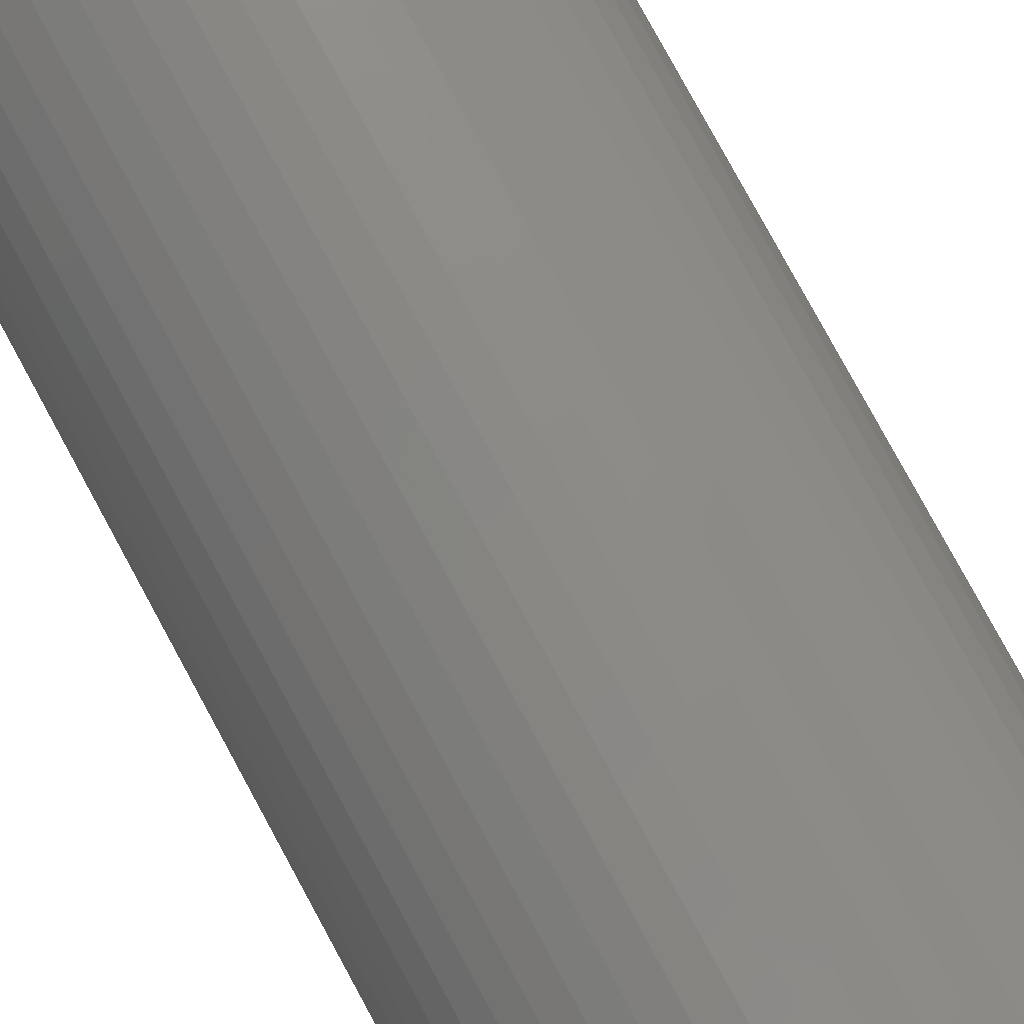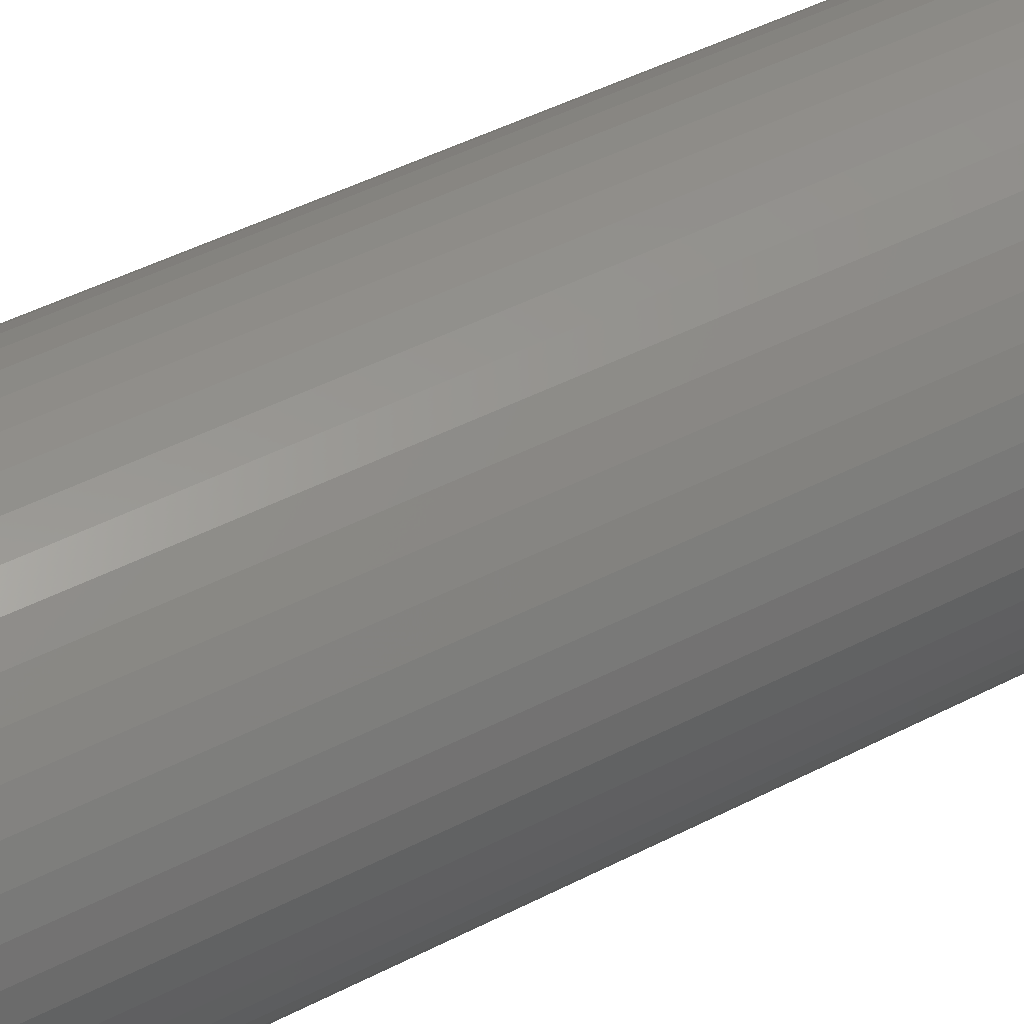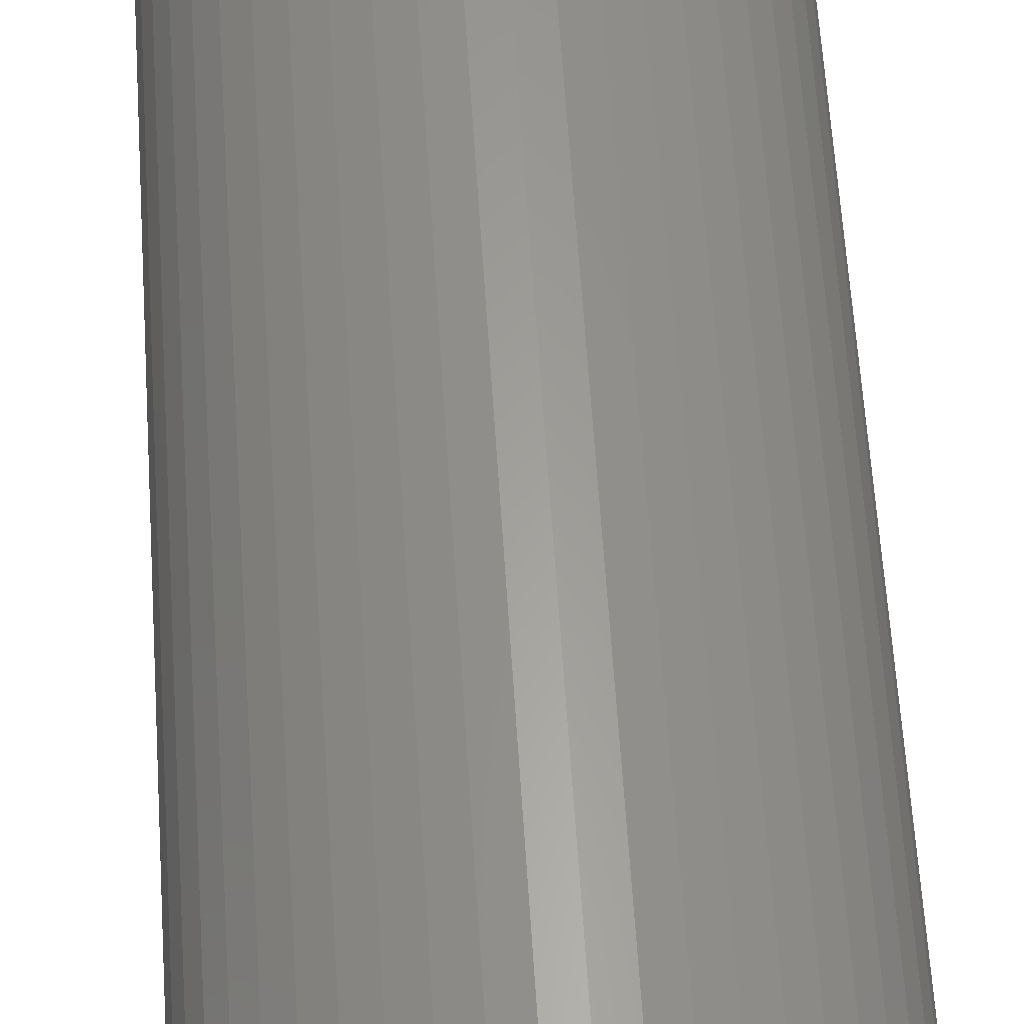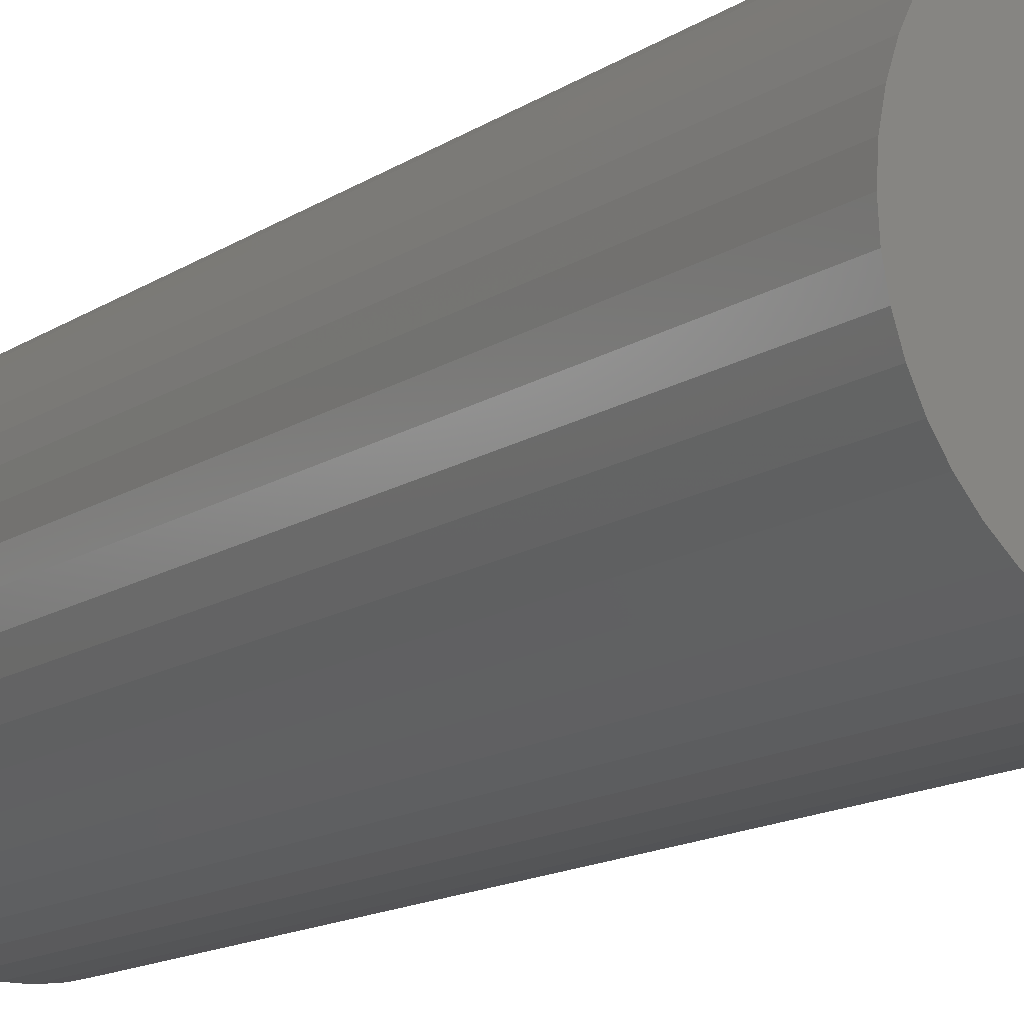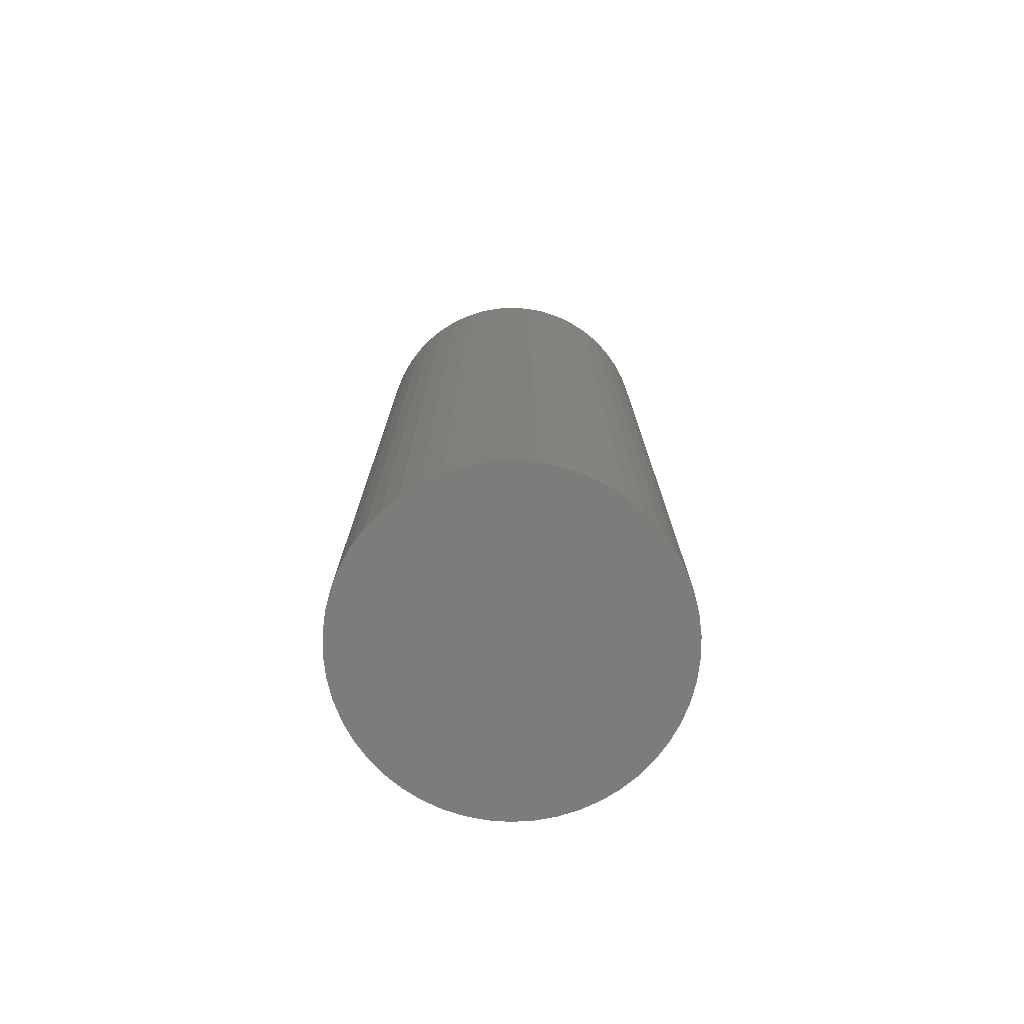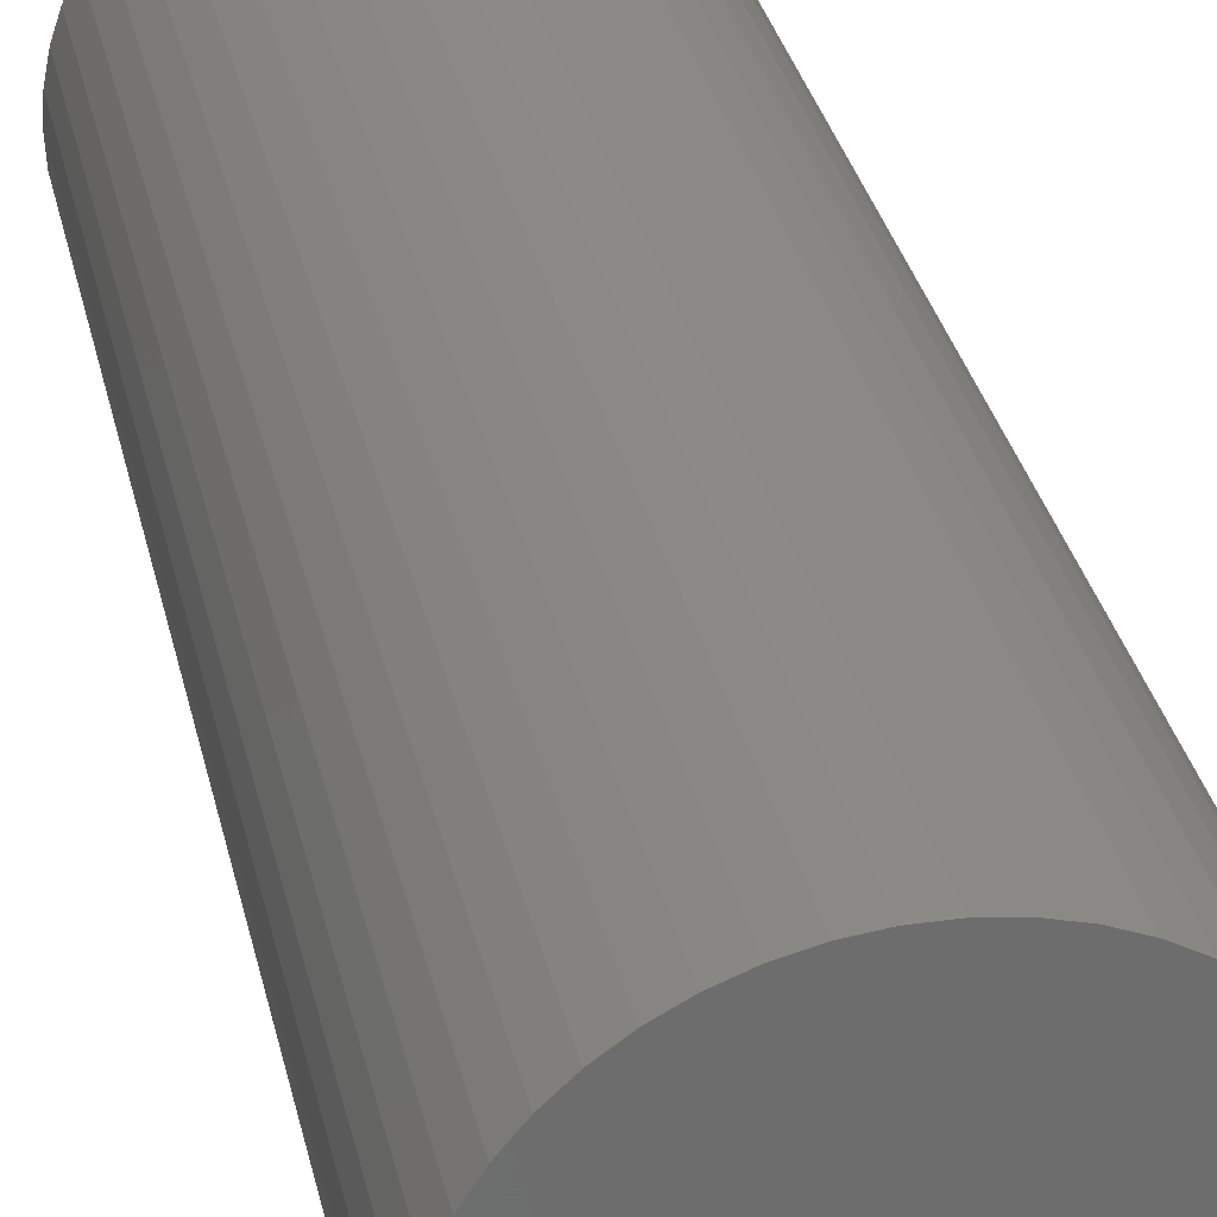
<metadata>
{"format":"stl","ext":"stl","renderer":"f3d","projection":"perspective","resolution":1024,"background":"white","views":[{"elev":79.4,"azim":-28.5,"up":"+Y"},{"elev":45.8,"azim":59.2,"up":"+Y"},{"elev":61.4,"azim":-3.7,"up":"+Y"},{"elev":-13.4,"azim":146.1,"up":"+Y"},{"elev":-75.8,"azim":-97.6,"up":"+Z"},{"elev":30.2,"azim":168.4,"up":"+Y"}]}
</metadata>
<code>
# stl→obj: 100 verts, 196 faces
v 6.25 0 18
v 6.201 0.7833 -18
v 6.201 0.7833 18
v 6.25 0 -18
v 0.3924 6.238 -18
v -0.3924 6.238 18
v 0.3924 6.238 18
v -0.3924 6.238 -18
v 6.201 -0.7833 18
v 6.054 1.554 18
v 6.054 -1.554 18
v 5.811 2.301 18
v 5.811 -2.301 18
v 5.477 3.011 18
v 5.477 -3.011 18
v 5.056 3.674 18
v 5.056 -3.674 18
v 4.556 4.278 18
v 4.556 -4.278 18
v 3.984 4.816 18
v 3.984 -4.816 18
v 3.349 5.277 18
v 3.349 -5.277 18
v 2.661 5.655 18
v 2.661 -5.655 18
v 1.931 5.944 18
v 1.931 -5.944 18
v 1.171 6.139 18
v 1.171 -6.139 18
v 0.3924 -6.238 18
v -0.3924 -6.238 18
v -1.171 6.139 18
v -1.171 -6.139 18
v -1.931 5.944 18
v -1.931 -5.944 18
v -2.661 5.655 18
v -2.661 -5.655 18
v -3.349 5.277 18
v -3.349 -5.277 18
v -3.984 4.816 18
v -3.984 -4.816 18
v -4.556 4.278 18
v -4.556 -4.278 18
v -5.056 3.674 18
v -5.056 -3.674 18
v -5.477 3.011 18
v -5.477 -3.011 18
v -5.811 2.301 18
v -5.811 -2.301 18
v -6.054 1.554 18
v -6.054 -1.554 18
v -6.201 0.7833 18
v -6.201 -0.7833 18
v -6.25 0 18
v 6.201 -0.7833 -18
v 6.054 -1.554 -18
v 6.054 1.554 -18
v 5.811 -2.301 -18
v 5.811 2.301 -18
v 5.477 -3.011 -18
v 5.477 3.011 -18
v 5.056 -3.674 -18
v 5.056 3.674 -18
v 4.556 -4.278 -18
v 4.556 4.278 -18
v 3.984 -4.816 -18
v 3.984 4.816 -18
v 3.349 -5.277 -18
v 3.349 5.277 -18
v 2.661 -5.655 -18
v 2.661 5.655 -18
v 1.931 -5.944 -18
v 1.931 5.944 -18
v 1.171 -6.139 -18
v 1.171 6.139 -18
v 0.3924 -6.238 -18
v -0.3924 -6.238 -18
v -1.171 -6.139 -18
v -1.171 6.139 -18
v -1.931 -5.944 -18
v -1.931 5.944 -18
v -2.661 -5.655 -18
v -2.661 5.655 -18
v -3.349 -5.277 -18
v -3.349 5.277 -18
v -3.984 -4.816 -18
v -3.984 4.816 -18
v -4.556 -4.278 -18
v -4.556 4.278 -18
v -5.056 -3.674 -18
v -5.056 3.674 -18
v -5.477 -3.011 -18
v -5.477 3.011 -18
v -5.811 -2.301 -18
v -5.811 2.301 -18
v -6.054 -1.554 -18
v -6.054 1.554 -18
v -6.201 -0.7833 -18
v -6.201 0.7833 -18
v -6.25 0 -18
f 1 2 3
f 2 1 4
f 5 6 7
f 6 5 8
f 3 9 1
f 10 9 3
f 10 11 9
f 12 11 10
f 12 13 11
f 14 13 12
f 14 15 13
f 16 15 14
f 16 17 15
f 18 17 16
f 18 19 17
f 20 19 18
f 20 21 19
f 22 21 20
f 22 23 21
f 24 23 22
f 24 25 23
f 26 25 24
f 26 27 25
f 28 27 26
f 28 29 27
f 7 29 28
f 7 30 29
f 6 30 7
f 6 31 30
f 32 31 6
f 32 33 31
f 34 33 32
f 34 35 33
f 36 35 34
f 36 37 35
f 38 37 36
f 38 39 37
f 40 39 38
f 40 41 39
f 42 41 40
f 42 43 41
f 44 43 42
f 44 45 43
f 46 45 44
f 46 47 45
f 48 47 46
f 48 49 47
f 50 49 48
f 50 51 49
f 52 51 50
f 52 53 51
f 53 52 54
f 55 2 4
f 56 2 55
f 56 57 2
f 58 57 56
f 58 59 57
f 60 59 58
f 60 61 59
f 62 61 60
f 62 63 61
f 64 63 62
f 64 65 63
f 66 65 64
f 66 67 65
f 68 67 66
f 68 69 67
f 70 69 68
f 70 71 69
f 72 71 70
f 72 73 71
f 74 73 72
f 74 75 73
f 76 75 74
f 76 5 75
f 77 5 76
f 77 8 5
f 78 8 77
f 78 79 8
f 80 79 78
f 80 81 79
f 82 81 80
f 82 83 81
f 84 83 82
f 84 85 83
f 86 85 84
f 86 87 85
f 88 87 86
f 88 89 87
f 90 89 88
f 90 91 89
f 92 91 90
f 92 93 91
f 94 93 92
f 94 95 93
f 96 95 94
f 96 97 95
f 98 97 96
f 98 99 97
f 99 98 100
f 65 20 18
f 20 65 67
f 87 42 40
f 42 87 89
f 81 36 34
f 36 81 83
f 15 58 13
f 58 15 60
f 12 61 14
f 61 12 59
f 14 63 16
f 63 14 61
f 73 28 26
f 28 73 75
f 69 24 22
f 24 69 71
f 95 46 93
f 46 95 48
f 91 42 89
f 42 91 44
f 8 32 6
f 32 8 79
f 13 56 11
f 56 13 58
f 72 25 27
f 25 72 70
f 10 59 12
f 59 10 57
f 3 57 10
f 57 3 2
f 71 26 24
f 26 71 73
f 67 22 20
f 22 67 69
f 97 48 95
f 48 97 50
f 83 38 36
f 38 83 85
f 9 4 1
f 4 9 55
f 92 49 94
f 49 92 47
f 77 30 31
f 30 77 76
f 16 65 18
f 65 16 63
f 75 7 28
f 7 75 5
f 93 44 91
f 44 93 46
f 99 50 97
f 50 99 52
f 100 52 99
f 52 100 54
f 85 40 38
f 40 85 87
f 79 34 32
f 34 79 81
f 19 62 17
f 62 19 64
f 70 23 25
f 23 70 68
f 11 55 9
f 55 11 56
f 94 51 96
f 51 94 49
f 96 53 98
f 53 96 51
f 98 54 100
f 54 98 53
f 74 27 29
f 27 74 72
f 76 29 30
f 29 76 74
f 17 60 15
f 60 17 62
f 78 31 33
f 31 78 77
f 82 35 37
f 35 82 80
f 84 37 39
f 37 84 82
f 88 45 90
f 45 88 43
f 88 41 43
f 41 88 86
f 66 19 21
f 19 66 64
f 68 21 23
f 21 68 66
f 86 39 41
f 39 86 84
f 80 33 35
f 33 80 78
f 90 47 92
f 47 90 45

</code>
